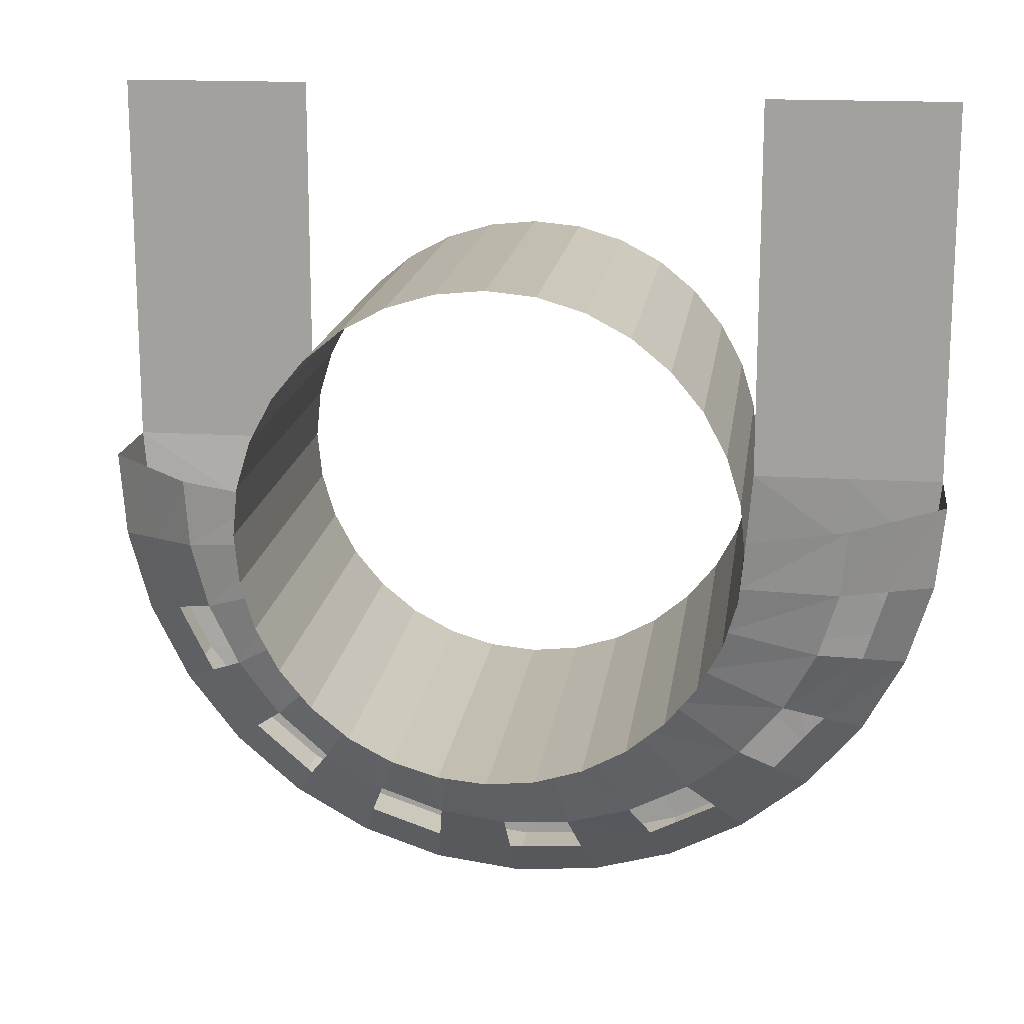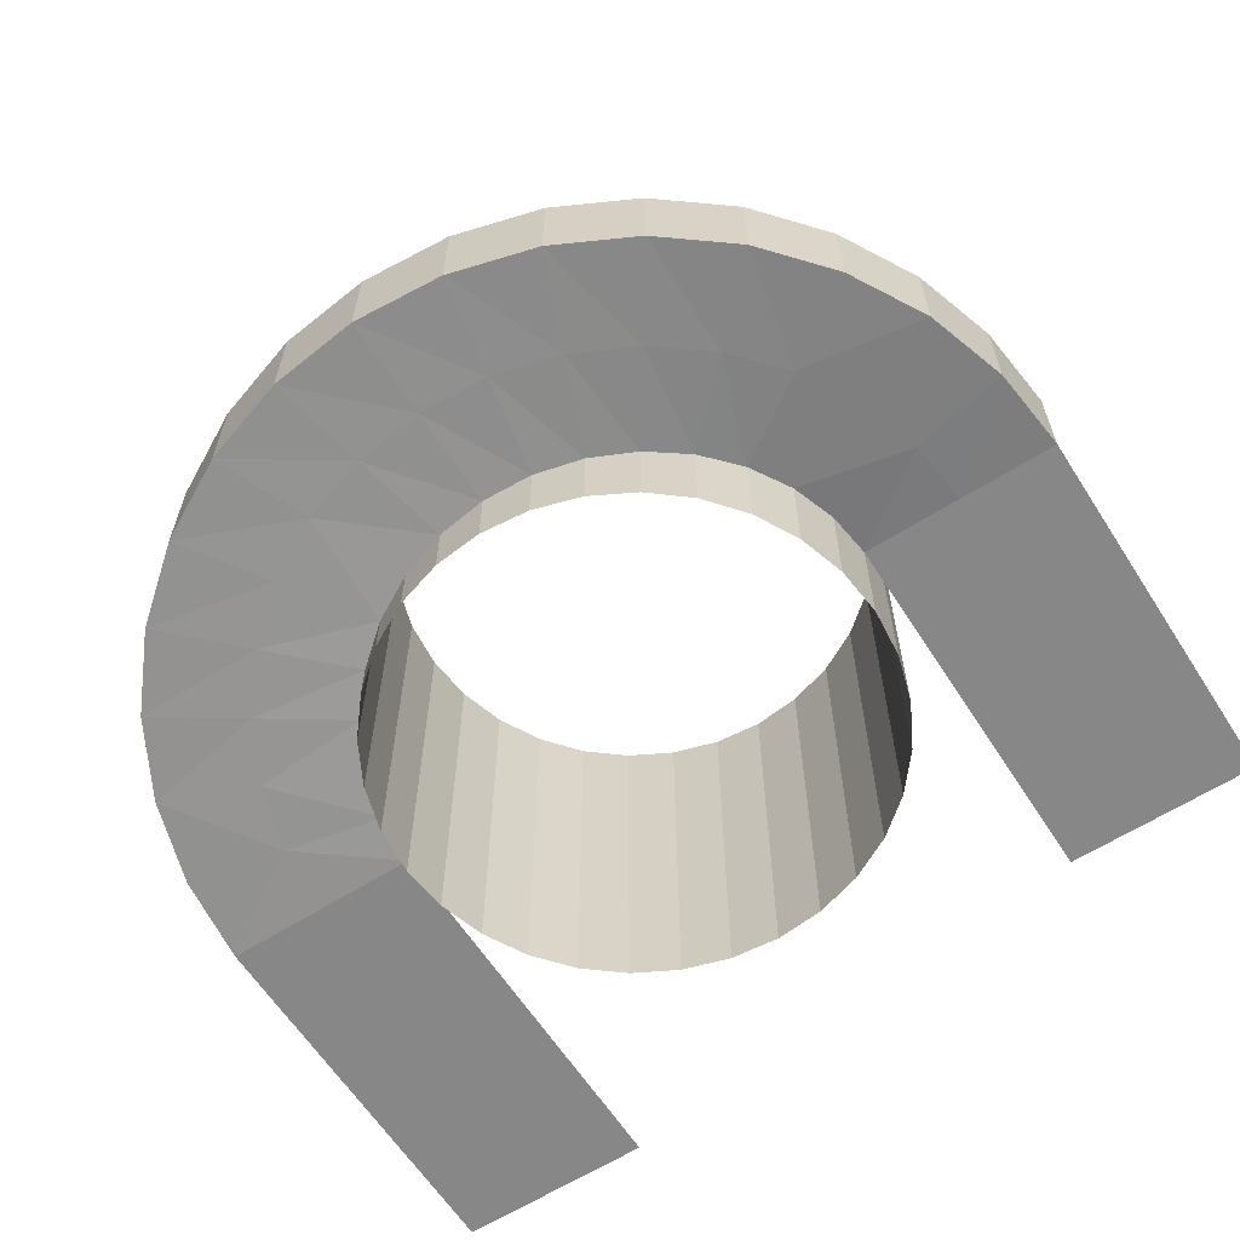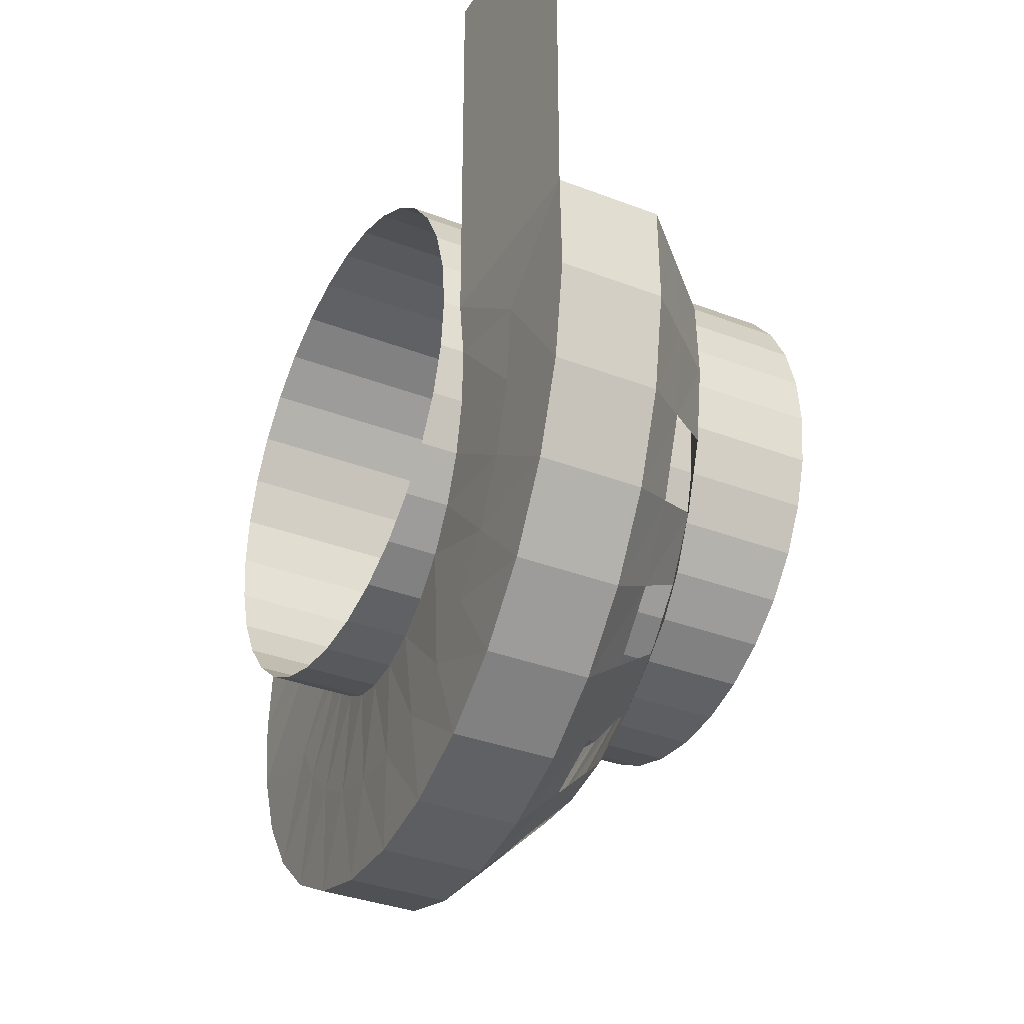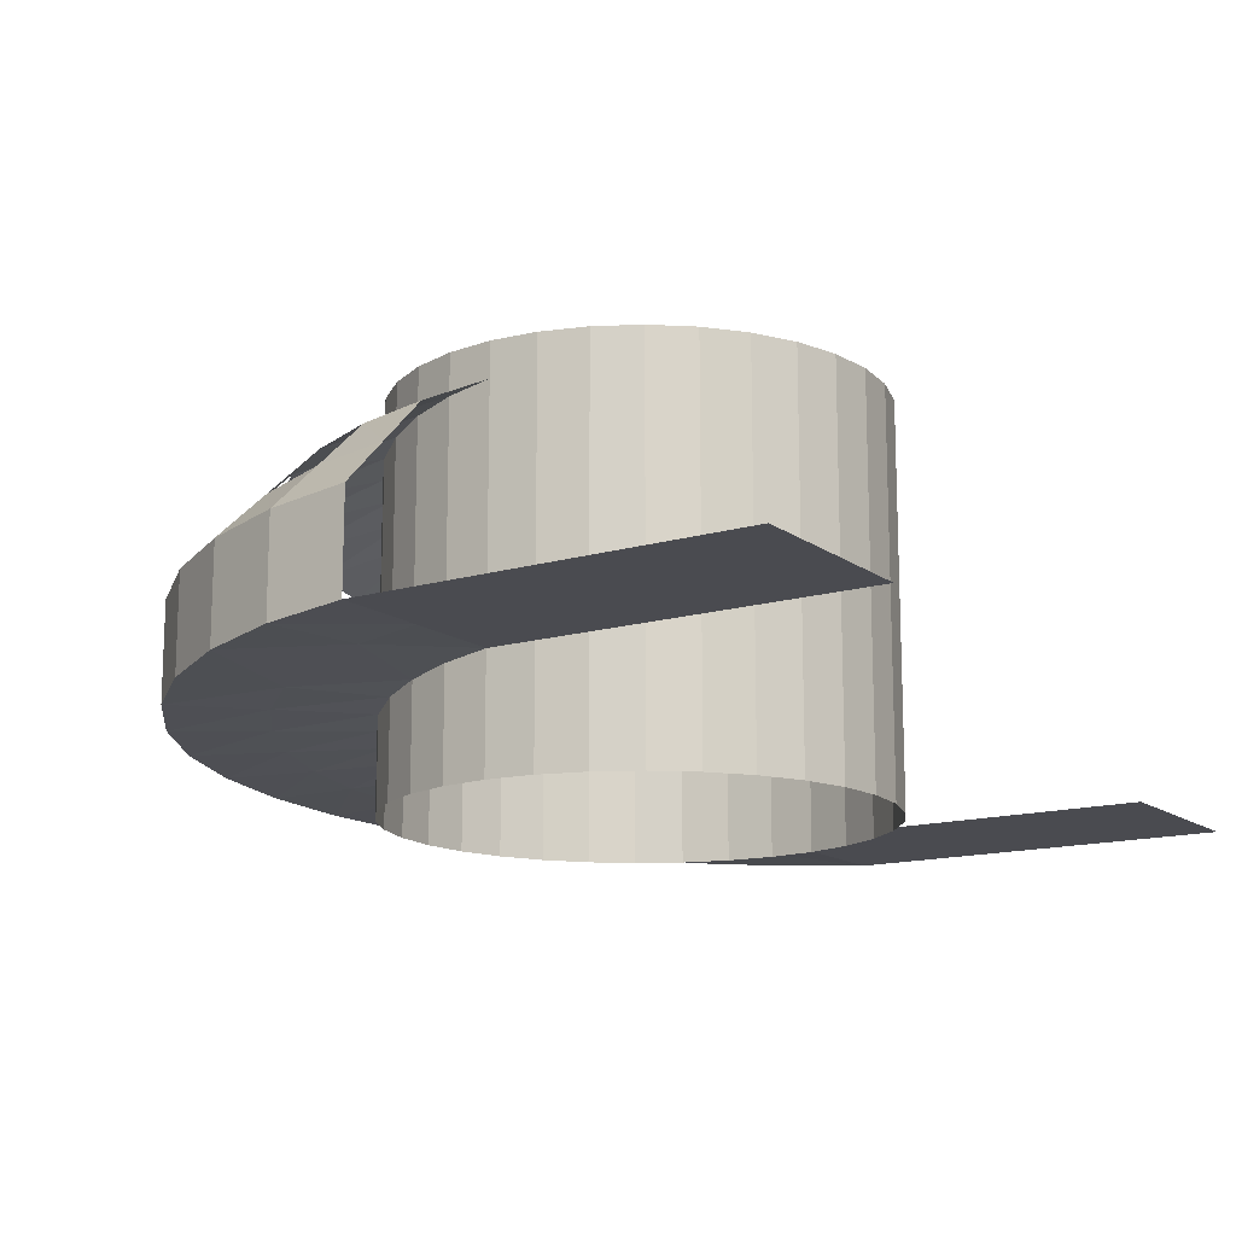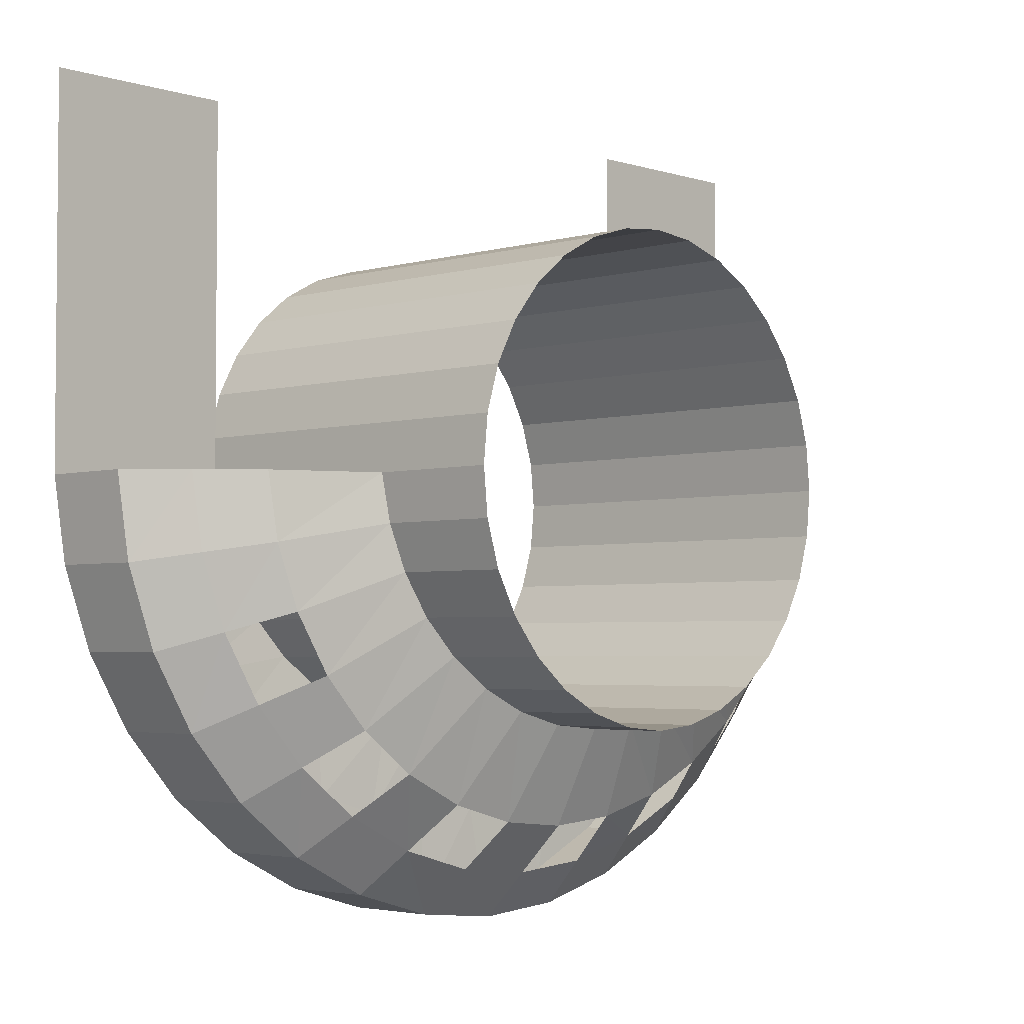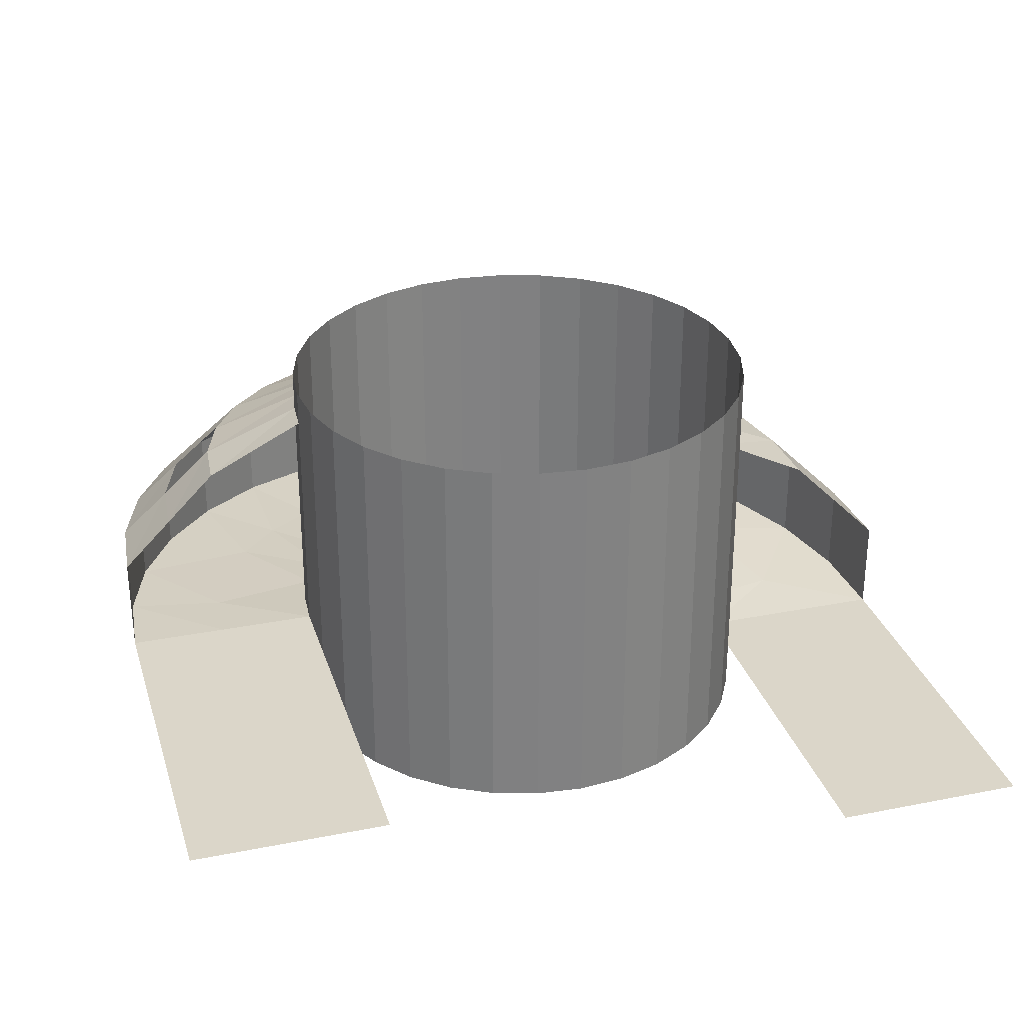
<metadata>
{"format":"obj","ext":"obj","renderer":"f3d","projection":"perspective","resolution":1024,"background":"white","views":[{"elev":16.3,"azim":-172.7,"up":"+Z"},{"elev":-62.4,"azim":-147.3,"up":"+Y"},{"elev":-34.7,"azim":62.7,"up":"+Z"},{"elev":-14.4,"azim":-56.9,"up":"+Y"},{"elev":-3.3,"azim":133.5,"up":"+Z"},{"elev":29.9,"azim":-16.2,"up":"+Y"}]}
</metadata>
<code>
o ground
v 7 0 0
v 9 0 0
v 9 2 0
v 7 4 0
v 5 5 0
v 4.904 0.125 -0.9755
v 6.865 0.125 -1.366
v 8.827 0.125 -1.756
v 8.827 2.125 -1.756
v 6.865 4.125 -1.366
v 4.904 5.125 -0.9755
v 4.619 0.25 -1.913
v 6.467 0.25 -2.679
v 8.315 0.25 -3.444
v 8.315 2.25 -3.444
v 6.467 4.25 -2.679
v 4.619 5.25 -1.913
v 4.157 0.375 -2.778
v 5.82 0.375 -3.889
v 7.483 0.375 -5
v 7.483 2.375 -5
v 5.82 4.375 -3.889
v 4.157 5.375 -2.778
v 3.536 0.5 -3.536
v 4.95 0.5 -4.95
v 6.364 0.5 -6.364
v 6.364 2.5 -6.364
v 4.95 4.5 -4.95
v 3.536 5.5 -3.536
v 2.778 0.625 -4.157
v 3.889 0.625 -5.82
v 5 0.625 -7.483
v 5 2.625 -7.483
v 3.889 4.625 -5.82
v 2.778 5.625 -4.157
v 1.913 0.75 -4.619
v 2.679 0.75 -6.467
v 3.444 0.75 -8.315
v 3.444 2.75 -8.315
v 2.679 4.75 -6.467
v 1.913 5.75 -4.619
v 0.9755 0.875 -4.904
v 1.366 0.875 -6.865
v 1.756 0.875 -8.827
v 1.756 2.875 -8.827
v 1.366 4.875 -6.865
v 0.9755 5.875 -4.904
v -0 1 -5
v -0 1 -7
v -0 1 -9
v -0 3 -9
v -0 5 -7
v -0 6 -5
v -0.9755 1.125 -4.904
v -1.366 1.125 -6.865
v -1.756 1.125 -8.827
v -1.756 3.125 -8.827
v -1.366 5.125 -6.865
v -0.9755 6.125 -4.904
v -1.913 1.25 -4.619
v -2.679 1.25 -6.467
v -3.444 1.25 -8.315
v -3.444 3.25 -8.315
v -2.679 5.25 -6.467
v -1.913 6.25 -4.619
v -2.778 1.375 -4.157
v -3.889 1.375 -5.82
v -5 1.375 -7.483
v -5 3.375 -7.483
v -3.889 5.375 -5.82
v -2.778 6.375 -4.157
v -3.536 1.5 -3.536
v -4.95 1.5 -4.95
v -6.364 1.5 -6.364
v -6.364 3.5 -6.364
v -4.95 5.5 -4.95
v -3.536 6.5 -3.536
v -4.157 1.625 -2.778
v -5.82 1.625 -3.889
v -7.483 1.625 -5
v -7.483 3.625 -5
v -5.82 5.625 -3.889
v -4.157 6.625 -2.778
v -4.619 1.75 -1.913
v -6.467 1.75 -2.679
v -8.315 1.75 -3.444
v -8.315 3.75 -3.444
v -6.467 5.75 -2.679
v -4.619 6.75 -1.913
v -4.904 1.875 -0.9755
v -6.865 1.875 -1.366
v -8.827 1.875 -1.756
v -8.827 3.875 -1.756
v -6.865 5.875 -1.366
v -4.904 6.875 -0.9755
v -5 2 0
v -7 2 1e-06
v -9 2 1e-06
v -9 4 1e-06
v -7 6 1e-06
v -5 7 0
v 8.014 2.986 0
v 7.86 3.111 -1.563
v 7.404 3.236 -3.067
v 6.663 3.361 -4.452
v 5.667 3.486 -5.667
v 4.452 3.611 -6.663
v 3.067 3.736 -7.404
v 1.563 3.861 -7.86
v -0 3.986 -8.014
v -1.563 4.111 -7.86
v -3.067 4.236 -7.404
v -4.452 4.361 -6.663
v -5.667 4.486 -5.667
v -6.663 4.611 -4.452
v -7.404 4.736 -3.067
v -7.86 4.861 -1.563
v -8.014 4.986 1e-06
v 5 0 2
v 7 0 2
v 9 0 2
v 5 0 4
v 7 0 4
v 9 0 4
v 5 0 6
v 7 0 6
v 9 0 6
v 5 0 8
v 7 0 8
v 9 0 8
v -5 2 2
v -7 2 2
v -9 2 2
v -5 2 4
v -7 2 4
v -9 2 4
v -5 2 6
v -7 2 6
v -9 2 6
v -5 2 8
v -7 2 8
v -9 2 8
v 5 0 0
f 6 13 12
f 13 18 12
f 19 24 18
f 25 30 24
f 30 37 36
f 37 42 36
f 43 48 42
f 49 54 48
f 55 60 54
f 61 66 60
f 67 72 66
f 73 78 72
f 79 84 78
f 84 91 90
f 91 96 90
f 2 7 1
f 7 14 13
f 14 19 13
f 20 25 19
f 26 31 25
f 32 37 31
f 38 43 37
f 44 49 43
f 50 55 49
f 56 61 55
f 62 67 61
f 68 73 67
f 74 79 73
f 79 86 85
f 86 91 85
f 92 97 91
f 3 8 2
f 9 14 8
f 15 20 14
f 21 26 20
f 27 32 26
f 33 38 32
f 39 44 38
f 45 50 44
f 51 56 50
f 57 62 56
f 63 68 62
f 69 74 68
f 75 80 74
f 81 86 80
f 87 92 86
f 93 98 92
f 4 103 102
f 10 104 103
f 22 106 105
f 34 108 107
f 46 110 109
f 58 112 111
f 70 114 113
f 82 116 115
f 94 118 117
f 5 10 4
f 11 16 10
f 17 22 16
f 23 28 22
f 29 34 28
f 35 40 34
f 41 46 40
f 47 52 46
f 53 58 52
f 59 64 58
f 65 70 64
f 71 76 70
f 77 82 76
f 83 88 82
f 89 94 88
f 95 100 94
f 117 99 93
f 116 93 87
f 115 87 81
f 114 81 75
f 113 75 69
f 112 69 63
f 111 63 57
f 110 57 51
f 109 51 45
f 108 45 39
f 107 39 33
f 106 33 27
f 105 27 21
f 104 21 15
f 103 15 9
f 102 9 3
f 1 121 2
f 120 124 121
f 119 123 120
f 123 127 124
f 122 126 123
f 126 130 127
f 125 129 126
f 98 132 97
f 97 131 96
f 133 135 132
f 132 134 131
f 136 138 135
f 135 137 134
f 139 141 138
f 138 140 137
f 7 143 1
f 120 143 119
f 6 7 13
f 13 19 18
f 19 25 24
f 25 31 30
f 30 31 37
f 37 43 42
f 43 49 48
f 49 55 54
f 55 61 60
f 61 67 66
f 67 73 72
f 73 79 78
f 79 85 84
f 84 85 91
f 91 97 96
f 2 8 7
f 7 8 14
f 14 20 19
f 20 26 25
f 26 32 31
f 32 38 37
f 38 44 43
f 44 50 49
f 50 56 55
f 56 62 61
f 62 68 67
f 68 74 73
f 74 80 79
f 79 80 86
f 86 92 91
f 92 98 97
f 3 9 8
f 9 15 14
f 15 21 20
f 21 27 26
f 27 33 32
f 33 39 38
f 39 45 44
f 45 51 50
f 51 57 56
f 57 63 62
f 63 69 68
f 69 75 74
f 75 81 80
f 81 87 86
f 87 93 92
f 93 99 98
f 4 10 103
f 10 16 104
f 22 28 106
f 34 40 108
f 46 52 110
f 58 64 112
f 70 76 114
f 82 88 116
f 94 100 118
f 5 11 10
f 11 17 16
f 17 23 22
f 23 29 28
f 29 35 34
f 35 41 40
f 41 47 46
f 47 53 52
f 53 59 58
f 59 65 64
f 65 71 70
f 71 77 76
f 77 83 82
f 83 89 88
f 89 95 94
f 95 101 100
f 117 118 99
f 116 117 93
f 115 116 87
f 114 115 81
f 113 114 75
f 112 113 69
f 111 112 63
f 110 111 57
f 109 110 51
f 108 109 45
f 107 108 39
f 106 107 33
f 105 106 27
f 104 105 21
f 103 104 15
f 102 103 9
f 1 120 121
f 120 123 124
f 119 122 123
f 123 126 127
f 122 125 126
f 126 129 130
f 125 128 129
f 98 133 132
f 97 132 131
f 133 136 135
f 132 135 134
f 136 139 138
f 135 138 137
f 139 142 141
f 138 141 140
f 7 6 143
f 120 1 143
o cylinder
v 5 -0.3438 0
v 0 -0.3439 -5
v -0.9755 -0.3439 -4.904
v -1.913 -0.3439 -4.619
v -2.778 -0.3439 -4.157
v -3.536 -0.3439 -3.536
v -4.157 -0.3439 -2.778
v -4.619 -0.3439 -1.913
v -4.904 -0.3439 -0.9755
v -5 -0.3439 0
v -4.904 -0.3439 0.9755
v -4.619 -0.3439 1.913
v -4.157 -0.3439 2.778
v -3.536 -0.3439 3.536
v -2.778 -0.3439 4.157
v -1.913 -0.3439 4.619
v -0.9755 -0.3439 4.904
v 0 -0.3439 5
v 0.9755 -0.3439 4.904
v 1.913 -0.3439 4.619
v 2.778 -0.3439 4.157
v 3.536 -0.3439 3.536
v 4.157 -0.3439 2.778
v 4.619 -0.3439 1.913
v 4.904 -0.3439 0.9755
v 4.904 -0.3438 -0.9755
v 4.619 -0.3439 -1.913
v 4.157 -0.3439 -2.778
v 3.536 -0.3439 -3.536
v 2.778 -0.3439 -4.157
v 1.913 -0.3439 -4.619
v 0.9755 -0.3439 -4.904
v 0 7.725 -5
v -0.9755 7.725 -4.904
v -1.913 7.725 -4.619
v -2.778 7.725 -4.157
v -3.536 7.725 -3.536
v -4.157 7.725 -2.778
v -4.619 7.725 -1.913
v -4.904 7.725 -0.9755
v -5 7.725 0
v -4.904 7.725 0.9755
v -4.619 7.725 1.913
v -4.157 7.725 2.778
v -3.536 7.725 3.536
v -2.778 7.725 4.157
v -1.913 7.725 4.619
v -0.9755 7.725 4.904
v 0 7.725 5
v 0.9755 7.725 4.904
v 1.913 7.725 4.619
v 2.778 7.725 4.157
v 3.536 7.725 3.536
v 4.157 7.725 2.778
v 4.619 7.725 1.913
v 4.904 7.725 0.9755
v 5 7.725 0
v 4.904 7.725 -0.9755
v 4.619 7.725 -1.913
v 4.157 7.725 -2.778
v 3.536 7.725 -3.536
v 2.778 7.725 -4.157
v 1.913 7.725 -4.619
v 0.9755 7.725 -4.904
f 171 202 170
f 159 189 158
f 146 176 145
f 172 203 171
f 160 190 159
f 147 177 146
f 173 204 172
f 161 191 160
f 148 178 147
f 174 205 173
f 162 192 161
f 149 179 148
f 175 206 174
f 163 193 162
f 150 180 149
f 145 207 175
f 164 194 163
f 151 181 150
f 165 195 164
f 152 182 151
f 166 196 165
f 153 183 152
f 167 197 166
f 154 184 153
f 168 198 167
f 155 185 154
f 199 144 200
f 156 186 155
f 144 201 200
f 157 187 156
f 169 202 201
f 158 188 157
f 171 203 202
f 159 190 189
f 146 177 176
f 172 204 203
f 160 191 190
f 147 178 177
f 173 205 204
f 161 192 191
f 148 179 178
f 174 206 205
f 162 193 192
f 149 180 179
f 175 207 206
f 163 194 193
f 150 181 180
f 145 176 207
f 164 195 194
f 151 182 181
f 165 196 195
f 152 183 182
f 166 197 196
f 153 184 183
f 167 198 197
f 154 185 184
f 168 199 198
f 155 186 185
f 199 168 144
f 156 187 186
f 144 169 201
f 157 188 187
f 169 170 202
f 158 189 188

</code>
